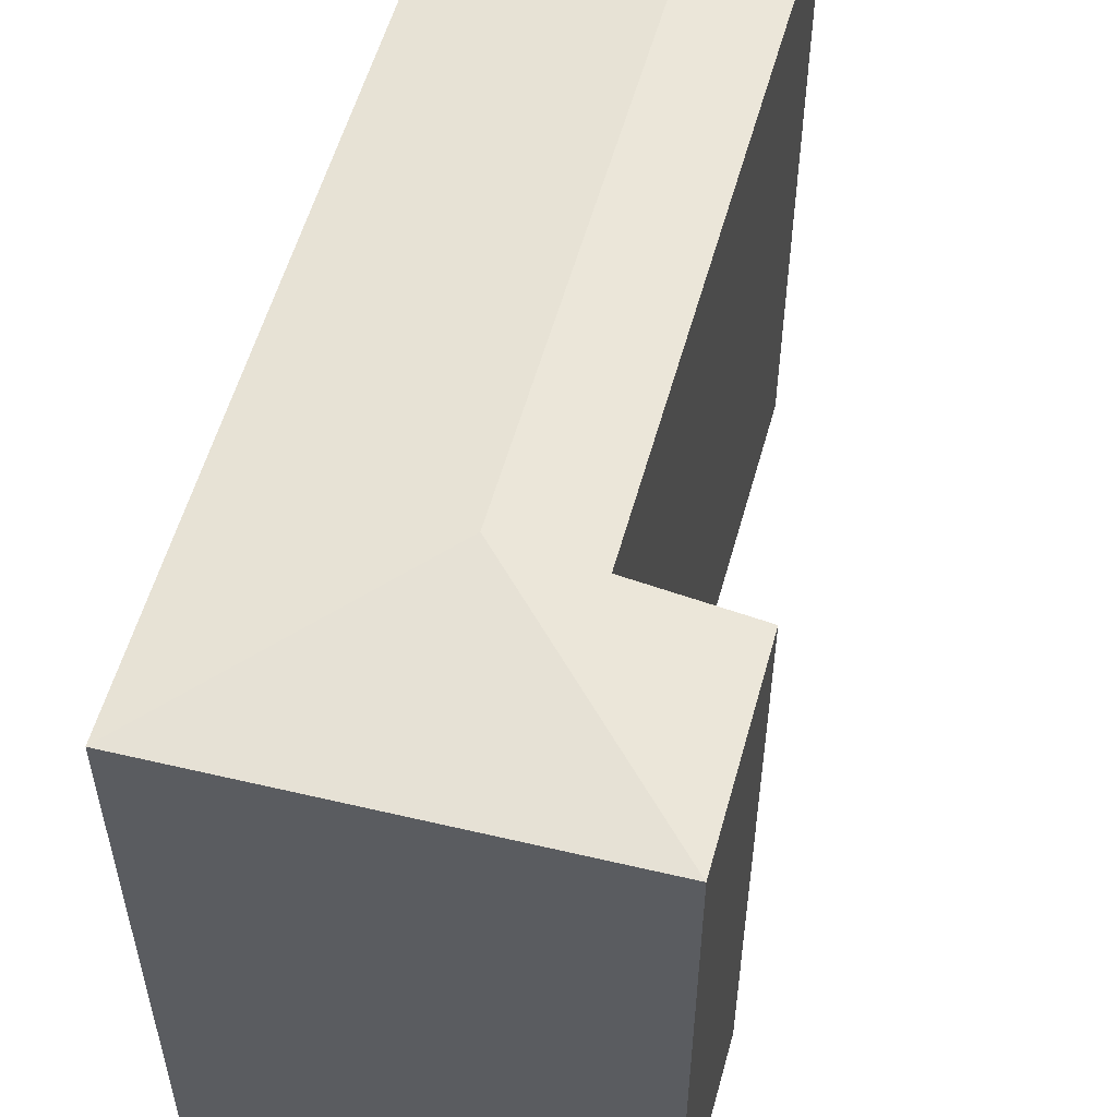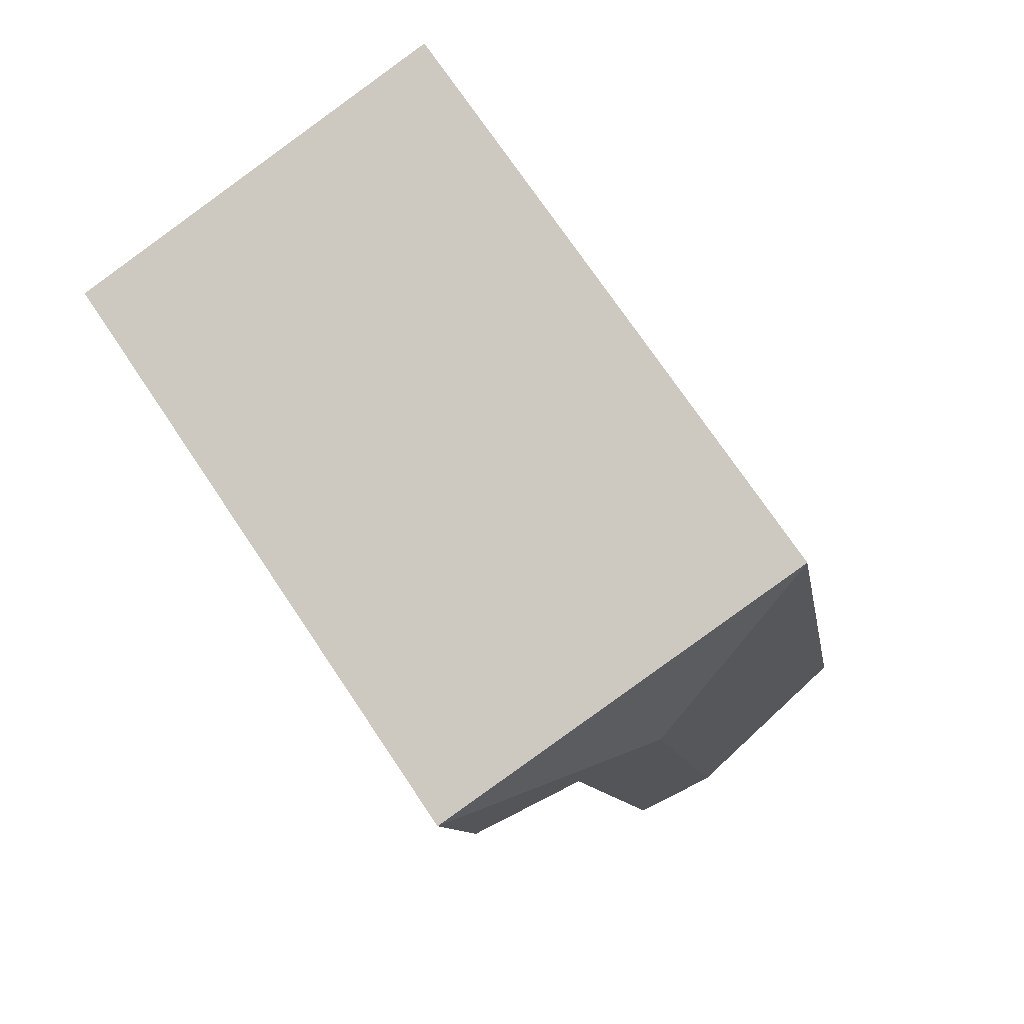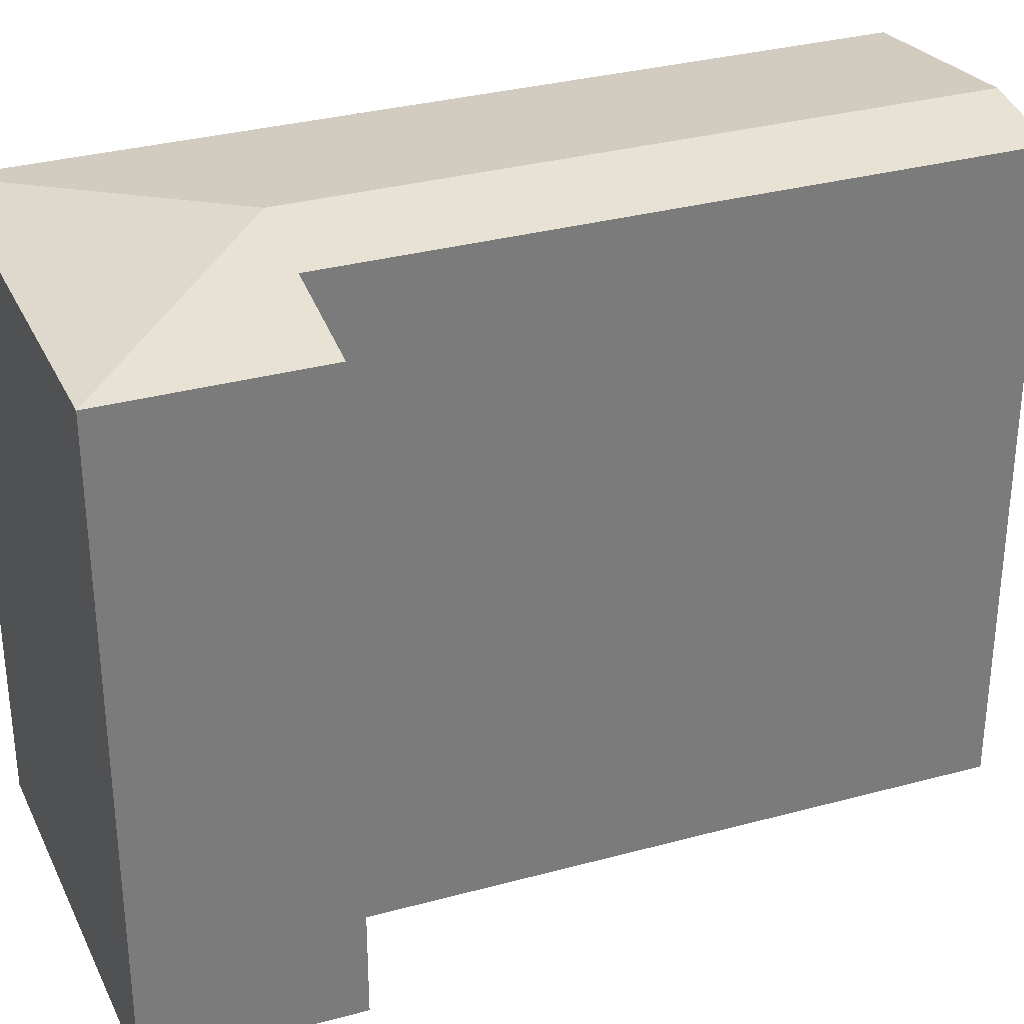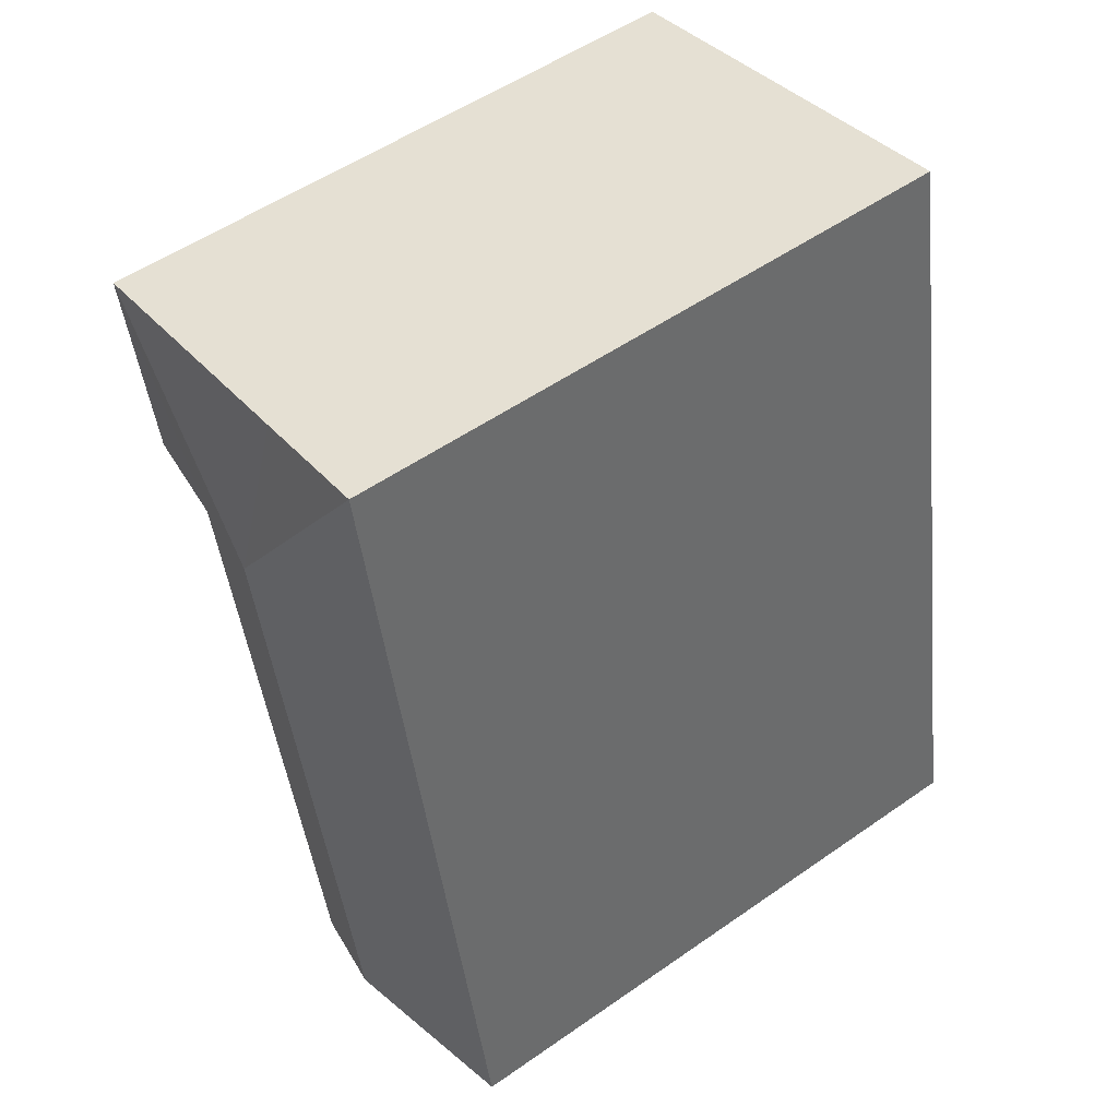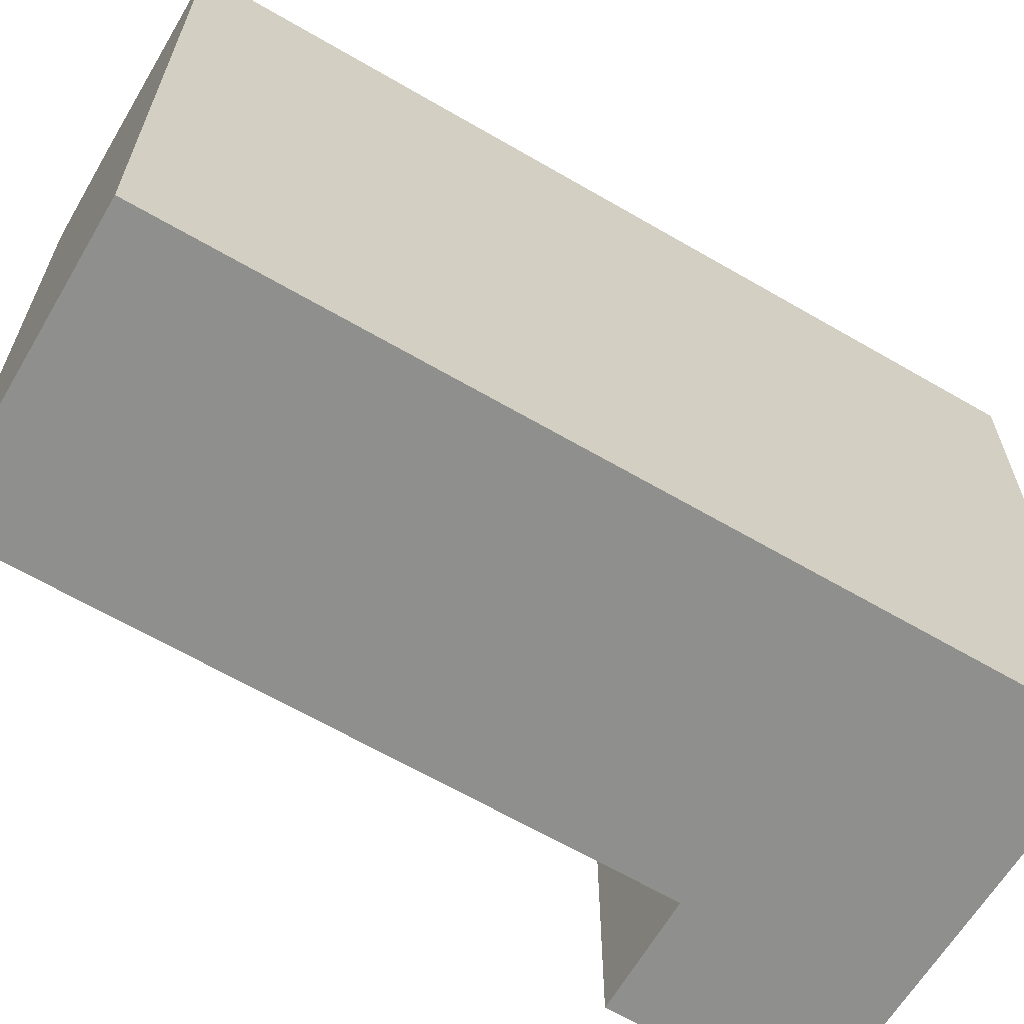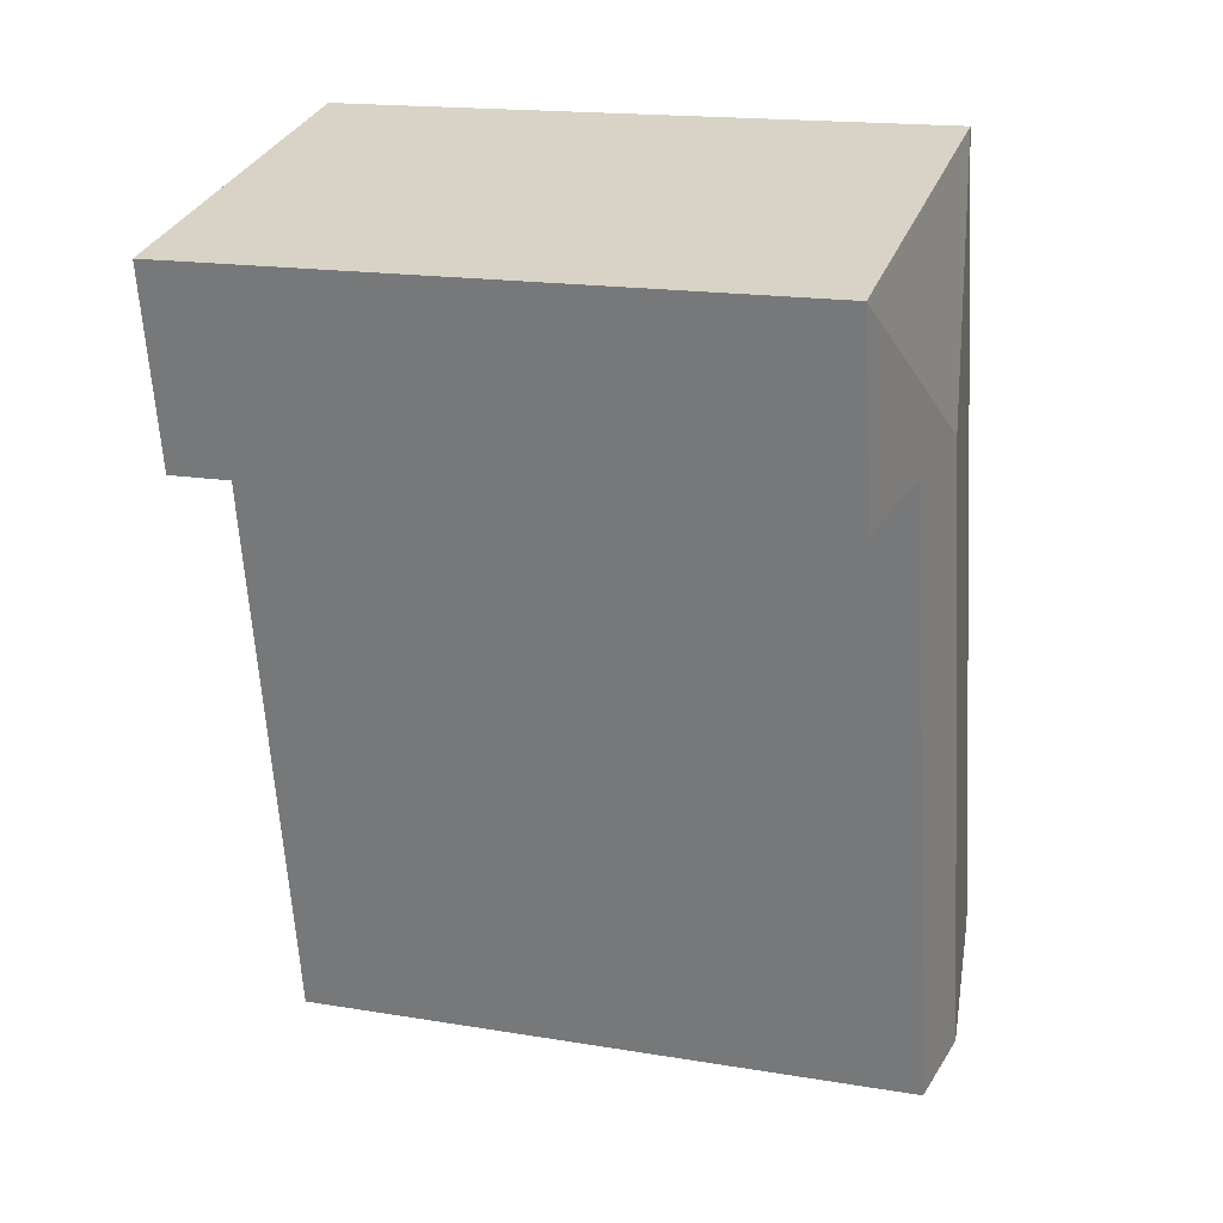
<metadata>
{"format":"obj","ext":"obj","renderer":"f3d","projection":"perspective","resolution":1024,"background":"white","views":[{"elev":55.9,"azim":26.4,"up":"+Y"},{"elev":73.3,"azim":146.1,"up":"+Z"},{"elev":32.3,"azim":80.2,"up":"+Y"},{"elev":53.4,"azim":-126.7,"up":"+Z"},{"elev":-65.1,"azim":-109.3,"up":"+Y"},{"elev":17.2,"azim":108.4,"up":"+Z"}]}
</metadata>
<code>
v  5.434 6.473 5.743
v  4.275 6.641 5.968
v  5.827 6.473 7.762
v  3.354 6.775 6.141
v  3.958 6.641 4.341
v  2.079 6.775 -0.405
v  2.999 6.641 -0.584
v  2.998 6.473 8.388
v  1.691 6.473 8.678
v  0.971 6.473 4.985
v  0 6.473 3.964e-16
v  4.275 -3.654e-16 5.968
v  5.434 -3.517e-16 5.743
v  2.999 3.576e-17 -0.584
v  0 0 0
v  2.079 2.48e-17 -0.405
v  3.958 -2.658e-16 4.341
v  5.827 -4.753e-16 7.762
v  0.971 -3.052e-16 4.985
v  1.691 -5.314e-16 8.678
v  2.998 -5.136e-16 8.388
g defaultobject
f 1 2 3
f 4 3 2
f 5 4 2
f 6 4 5
f 7 6 5
f 4 8 3
f 8 4 9
f 10 6 11
f 6 10 4
f 4 10 9
f 1 12 2
f 12 1 13
f 7 11 6
f 11 7 14
f 11 14 15
f 15 14 16
f 12 5 2
f 5 12 7
f 7 12 14
f 14 12 17
f 18 1 3
f 1 18 13
f 15 10 11
f 10 15 9
f 9 15 19
f 9 19 20
f 20 8 9
f 8 20 3
f 3 20 18
f 18 20 21
f 16 19 15
f 19 16 14
f 19 14 17
f 19 17 20
f 20 17 12
f 20 12 13
f 20 13 21
f 21 13 18

</code>
